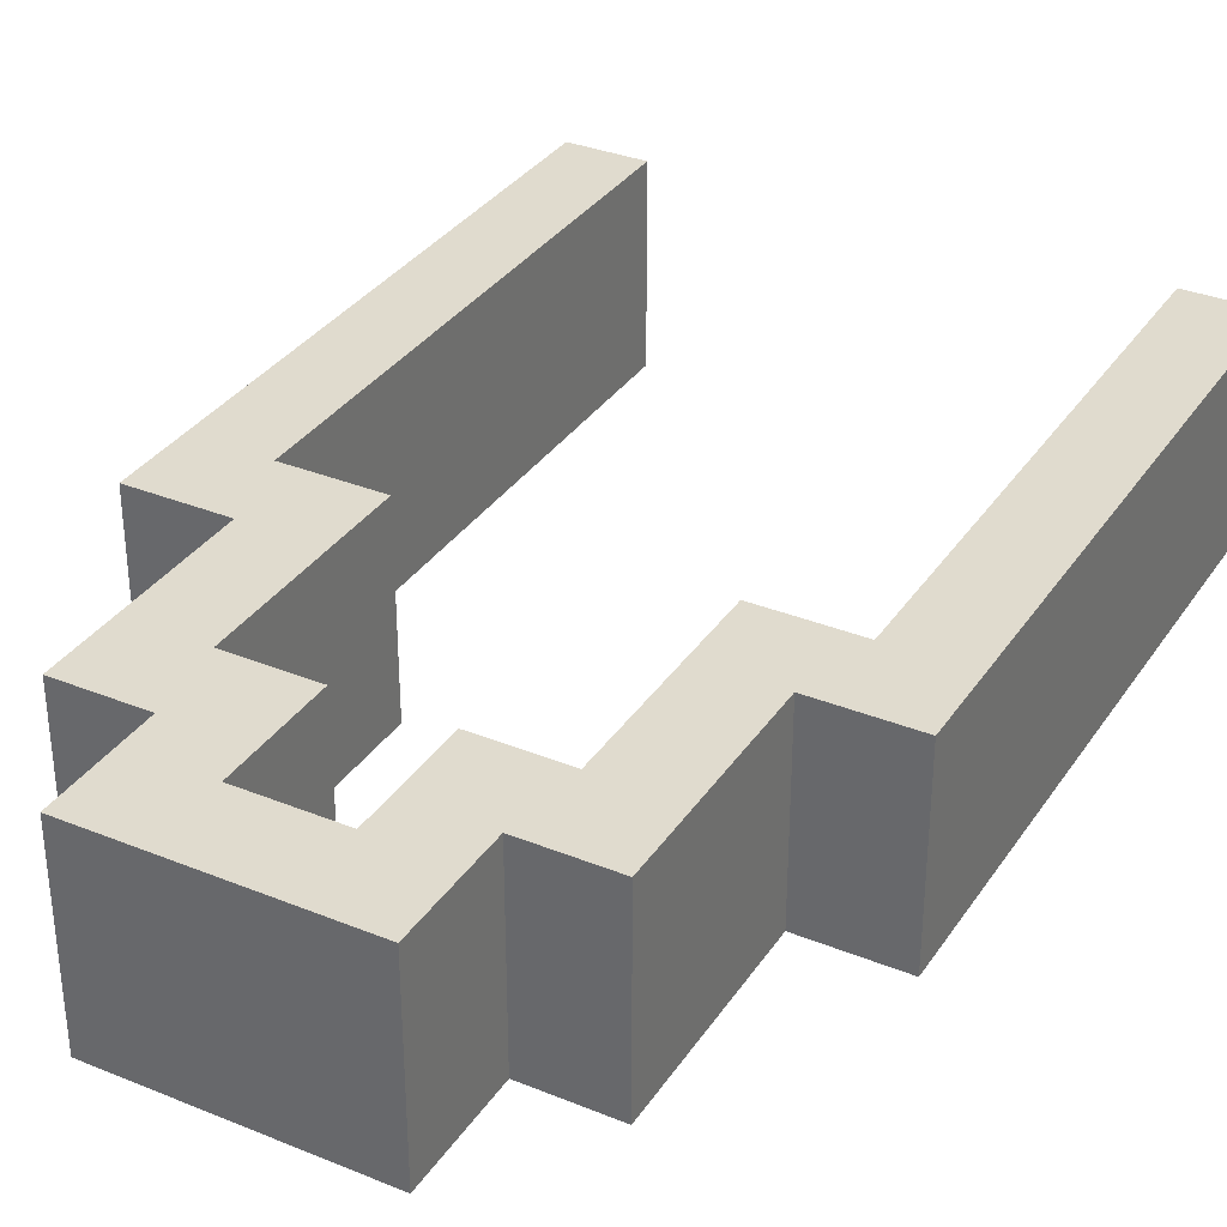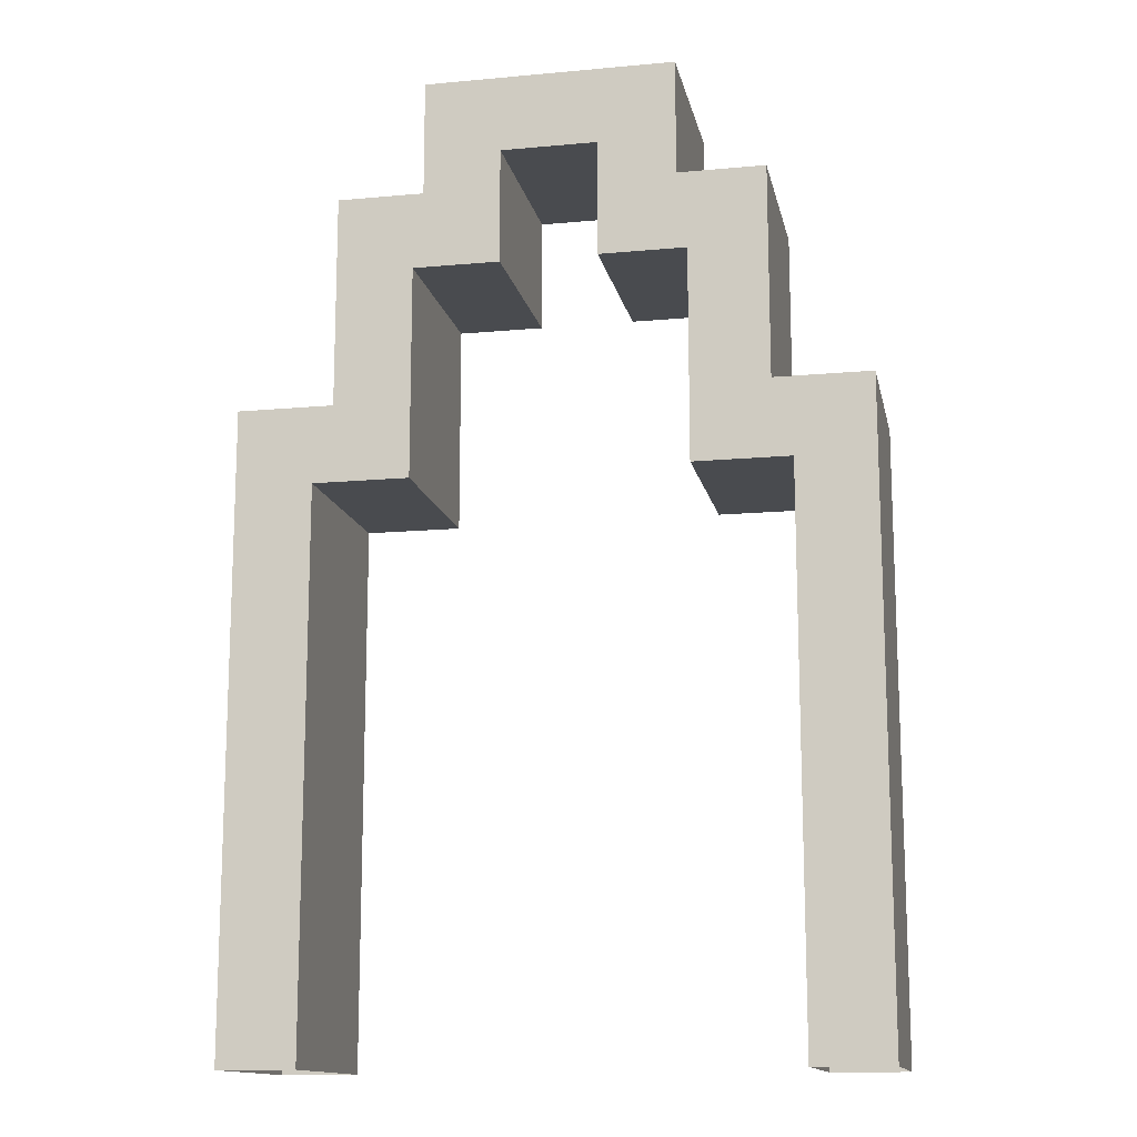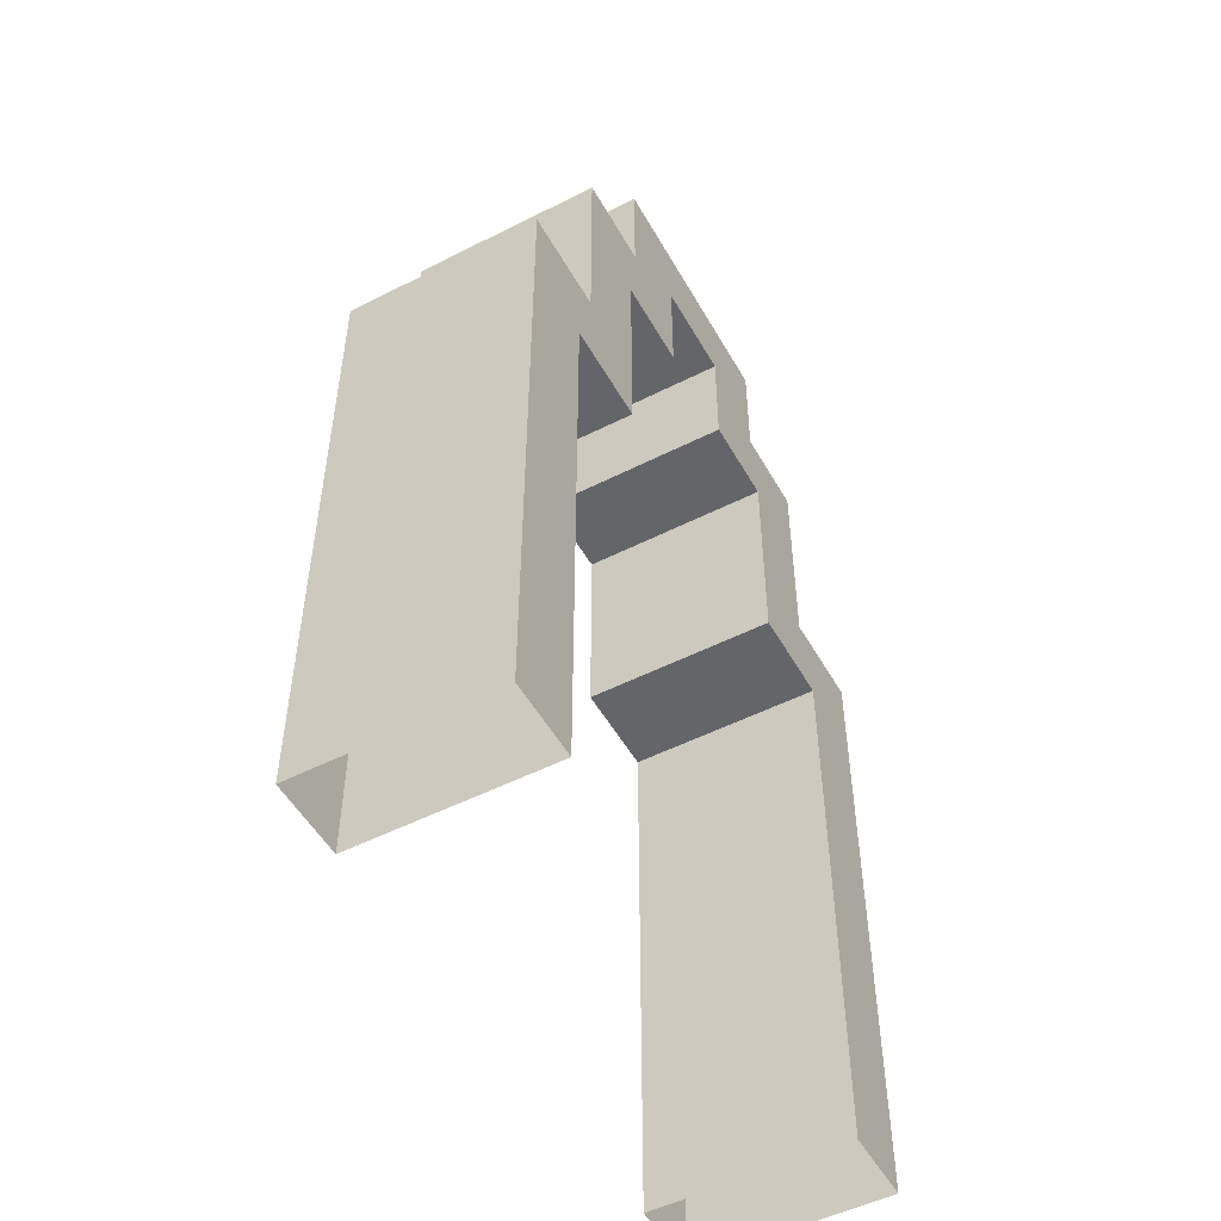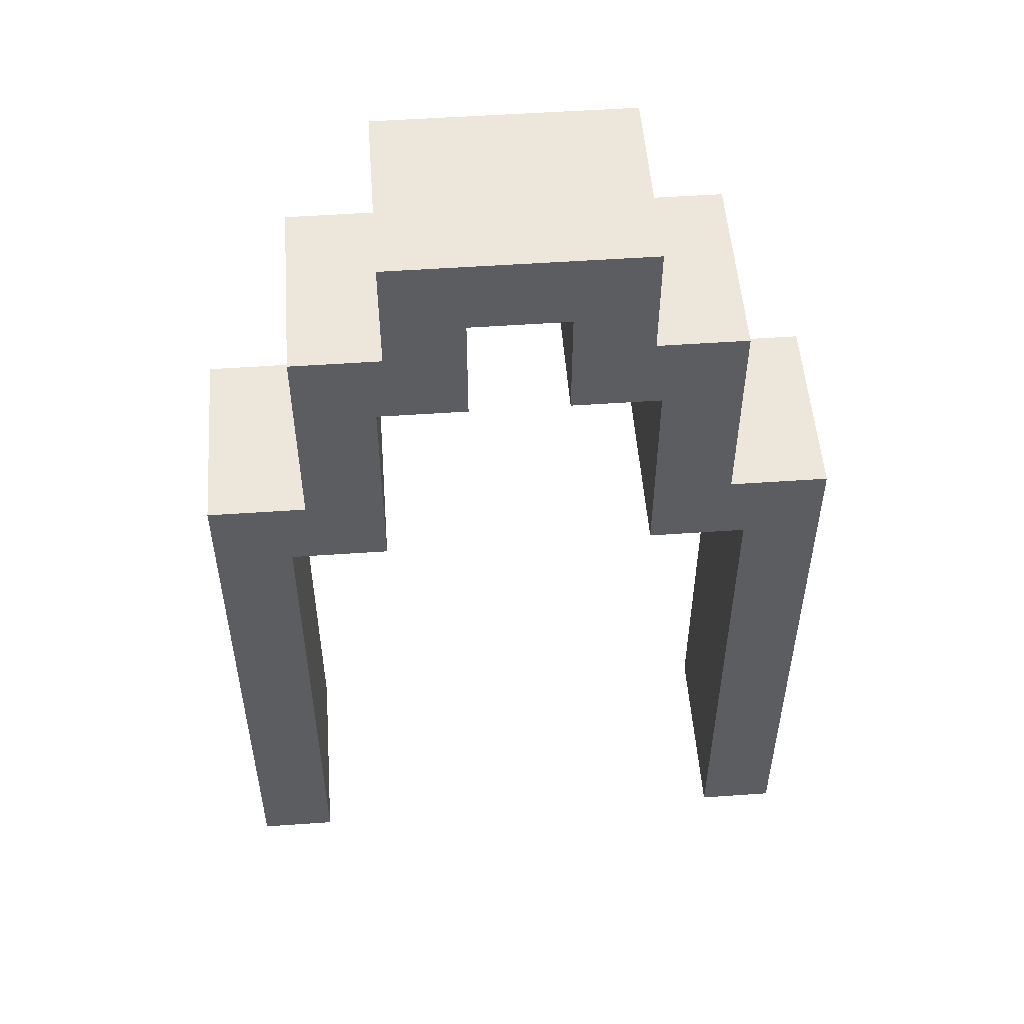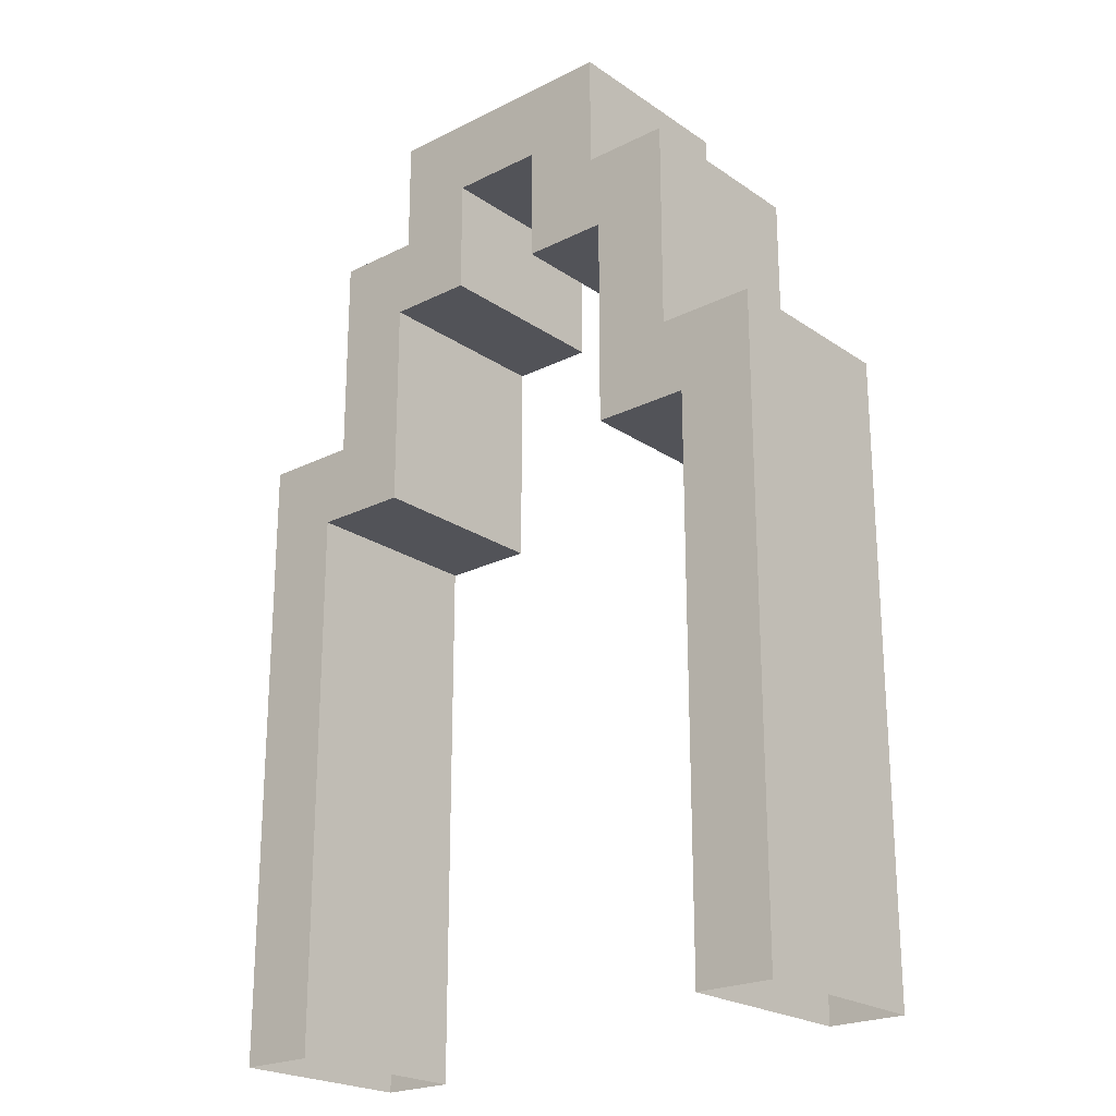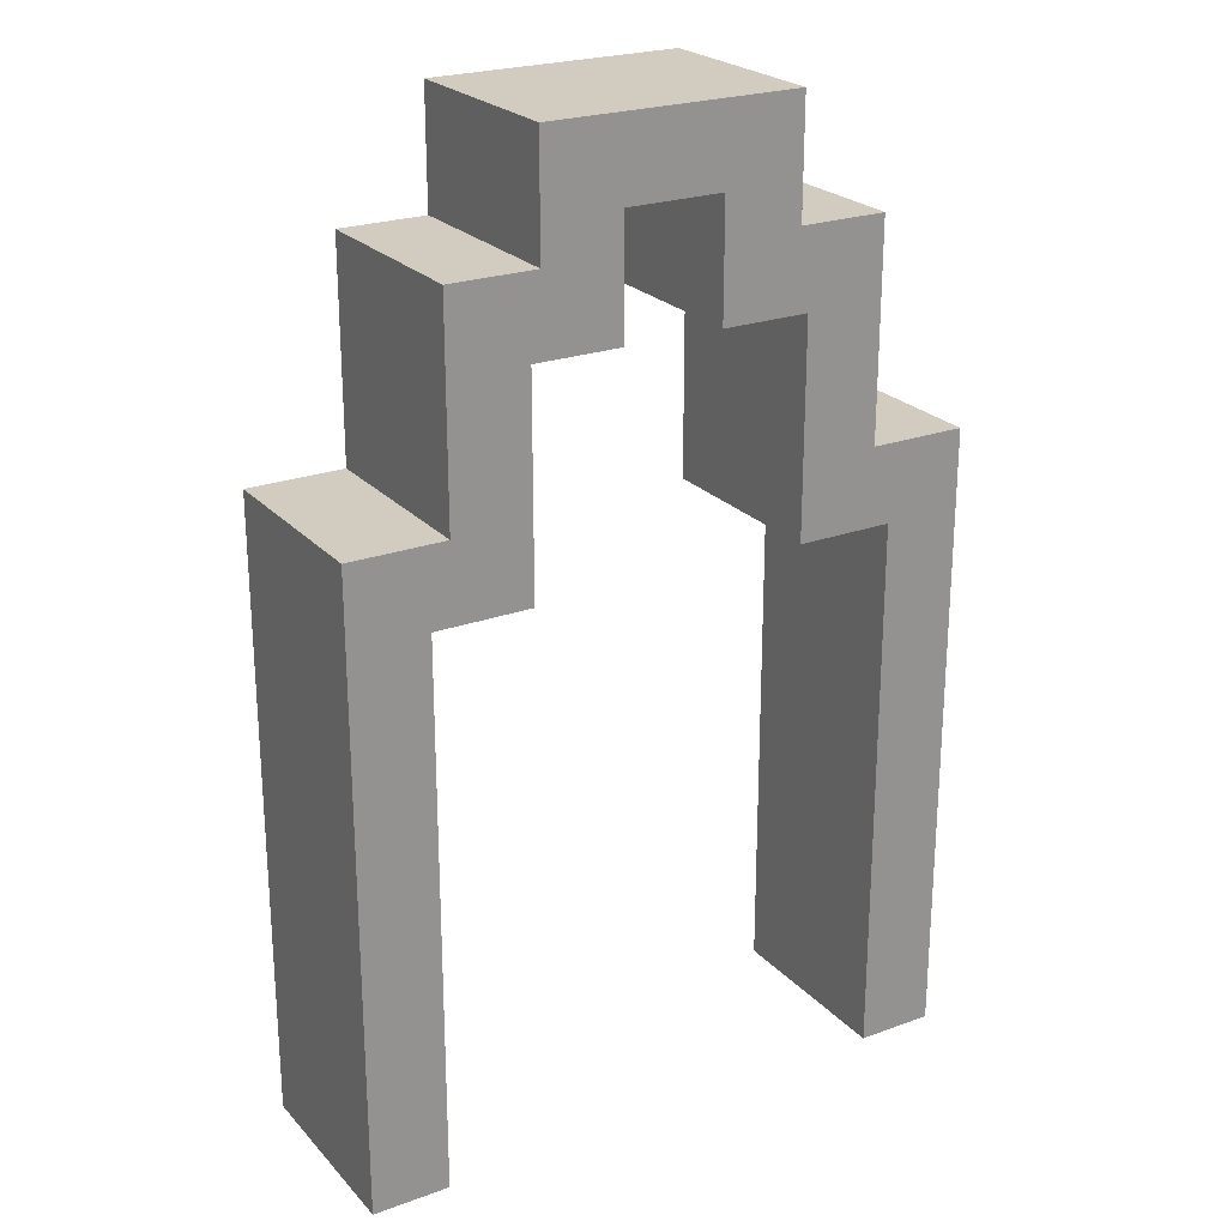
<metadata>
{"format":"obj","ext":"obj","renderer":"f3d","projection":"perspective","resolution":1024,"background":"white","views":[{"elev":33.7,"azim":28.9,"up":"+Y"},{"elev":-13.8,"azim":11.6,"up":"+Z"},{"elev":-51.6,"azim":-61.2,"up":"+Z"},{"elev":52.4,"azim":175.7,"up":"+Z"},{"elev":-22.6,"azim":-139.3,"up":"+Z"},{"elev":23.8,"azim":-31.2,"up":"+Z"}]}
</metadata>
<code>
g Ice_Palace_Duel_Arc_small_v02_001
v 11.5 -22.88 10.5
v 11.5 -24.12 10.5
v 11.5 -24.12 6.937
v 11.5 -22.88 6.937
v 11.5 -24.12 10.5
v 12 -24.12 11
v 12 -24.12 6.937
v 11.5 -24.12 6.937
v 11.37 -24.13 11
v 10.88 -24.12 10.5
v 11.37 -24.13 12.38
v 10.88 -24.12 11.88
v 10.81 -24.12 12.38
v 10.31 -24.12 11.88
v 10.81 -24.12 13.12
v 10.31 -24.12 12.62
v 9.688 -24.12 12.62
v 9.188 -24.12 13.12
v 9.688 -24.12 11.88
v 9.188 -24.12 12.38
v 9.125 -24.12 11.88
v 8.625 -24.13 12.38
v 9.125 -24.12 10.5
v 8.625 -24.12 11
v 8.5 -24.12 10.5
v 8 -24.12 11
v 8 -24.12 6.937
v 8.5 -24.12 6.937
v 11.5 -22.88 6.937
v 12 -22.88 6.937
v 12 -22.88 11
v 11.5 -22.88 10.5
v 11.38 -22.88 11
v 10.88 -22.88 10.5
v 10.88 -22.88 11.88
v 11.38 -22.88 12.38
v 10.31 -22.88 11.88
v 10.81 -22.88 12.38
v 10.31 -22.88 12.62
v 10.81 -22.88 13.12
v 9.188 -22.88 13.12
v 9.688 -22.88 12.62
v 9.188 -22.88 12.38
v 9.688 -22.88 11.88
v 8.625 -22.88 12.38
v 9.125 -22.88 11.88
v 8.625 -22.88 11
v 9.125 -22.88 10.5
v 8.5 -22.88 10.5
v 8 -22.88 11
v 8.5 -22.88 6.937
v 8 -22.88 6.937
v 12 -22.88 11
v 12 -22.88 6.937
v 12 -24.12 6.937
v 12 -24.12 11
v 11.5 -22.88 10.5
v 10.88 -22.88 10.5
v 10.88 -24.12 10.5
v 11.5 -24.12 10.5
v 12 -24.12 11
v 11.37 -24.13 11
v 11.38 -22.88 11
v 12 -22.88 11
v 10.88 -22.88 10.5
v 10.88 -22.88 11.88
v 10.88 -24.12 11.88
v 10.88 -24.12 10.5
v 10.88 -22.88 11.88
v 10.31 -22.88 11.88
v 10.31 -24.12 11.88
v 10.88 -24.12 11.88
v 10.31 -22.88 11.88
v 10.31 -22.88 12.62
v 10.31 -24.12 12.62
v 10.31 -24.12 11.88
v 10.81 -22.88 13.12
v 10.81 -22.88 12.38
v 10.81 -24.12 12.38
v 10.81 -24.12 13.12
v 10.81 -22.88 12.38
v 11.38 -22.88 12.38
v 11.37 -24.13 12.38
v 10.81 -24.12 12.38
v 11.38 -22.88 12.38
v 11.38 -22.88 11
v 11.37 -24.13 11
v 11.37 -24.13 12.38
v 10.31 -22.88 12.62
v 9.688 -22.88 12.62
v 9.688 -24.12 12.62
v 10.31 -24.12 12.62
v 8.5 -22.88 10.5
v 8.5 -22.88 6.937
v 8.5 -24.12 6.937
v 8.5 -24.12 10.5
v 8 -24.12 6.937
v 8 -22.88 6.937
v 8 -22.88 11
v 8 -24.12 11
v 9.125 -24.12 10.5
v 9.125 -22.88 10.5
v 8.5 -22.88 10.5
v 8.5 -24.12 10.5
v 8.625 -22.88 11
v 8.625 -24.12 11
v 8 -24.12 11
v 8 -22.88 11
v 9.125 -22.88 10.5
v 9.125 -24.12 10.5
v 9.125 -24.12 11.88
v 9.125 -22.88 11.88
v 9.125 -22.88 11.88
v 9.125 -24.12 11.88
v 9.688 -24.12 11.88
v 9.688 -22.88 11.88
v 9.688 -22.88 11.88
v 9.688 -24.12 11.88
v 9.688 -24.12 12.62
v 9.688 -22.88 12.62
v 9.188 -22.88 13.12
v 10.81 -22.88 13.12
v 10.81 -24.12 13.12
v 9.188 -24.12 13.12
v 9.188 -24.12 12.38
v 9.188 -22.88 12.38
v 9.188 -22.88 13.12
v 9.188 -24.12 13.12
v 8.625 -24.13 12.38
v 8.625 -22.88 12.38
v 9.188 -22.88 12.38
v 9.188 -24.12 12.38
v 8.625 -24.12 11
v 8.625 -22.88 11
v 8.625 -22.88 12.38
v 8.625 -24.13 12.38
g Ice_Palace_Duel_Arc_small_v02_001_0
f 3 2 1
f 4 3 1
f 7 6 5
f 8 7 5
f 6 9 5
f 9 10 5
f 9 11 10
f 11 12 10
f 11 13 12
f 13 14 12
f 13 15 14
f 15 16 14
f 16 15 17
f 15 18 17
f 17 18 19
f 18 20 19
f 19 20 21
f 20 22 21
f 21 22 23
f 22 24 23
f 25 23 24
f 26 25 24
f 26 27 25
f 27 28 25
f 31 30 29
f 32 31 29
f 31 32 33
f 32 34 33
f 34 35 33
f 35 36 33
f 35 37 36
f 37 38 36
f 37 39 38
f 39 40 38
f 41 40 39
f 42 41 39
f 41 42 43
f 42 44 43
f 43 44 45
f 44 46 45
f 45 46 47
f 46 48 47
f 48 49 47
f 49 50 47
f 50 49 51
f 52 50 51
f 55 54 53
f 56 55 53
f 59 58 57
f 60 59 57
f 63 62 61
f 64 63 61
f 67 66 65
f 68 67 65
f 71 70 69
f 72 71 69
f 75 74 73
f 76 75 73
f 79 78 77
f 80 79 77
f 83 82 81
f 84 83 81
f 87 86 85
f 88 87 85
f 91 90 89
f 92 91 89
f 95 94 93
f 96 95 93
f 99 98 97
f 100 99 97
f 103 102 101
f 104 103 101
f 107 106 105
f 108 107 105
f 111 110 109
f 112 111 109
f 115 114 113
f 116 115 113
f 119 118 117
f 120 119 117
f 123 122 121
f 124 123 121
f 127 126 125
f 128 127 125
f 131 130 129
f 132 131 129
f 135 134 133
f 136 135 133

</code>
